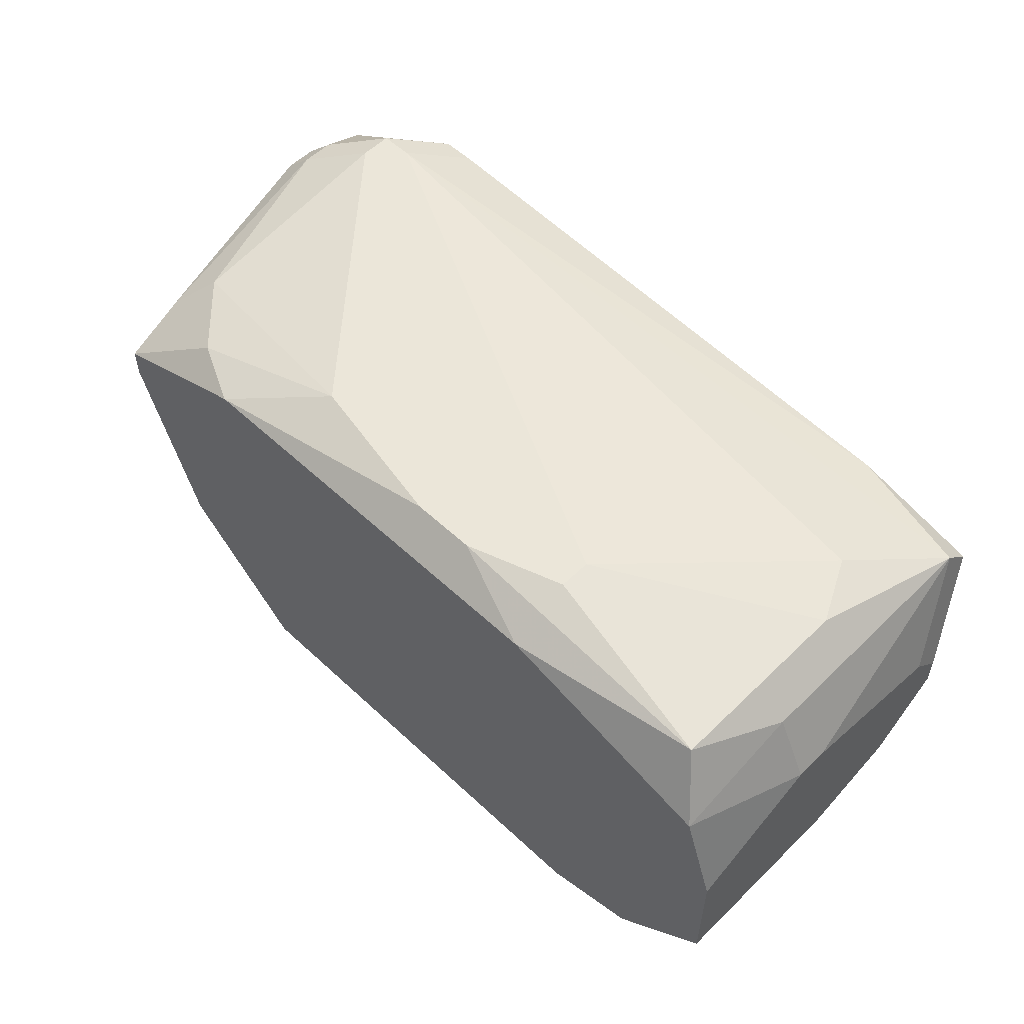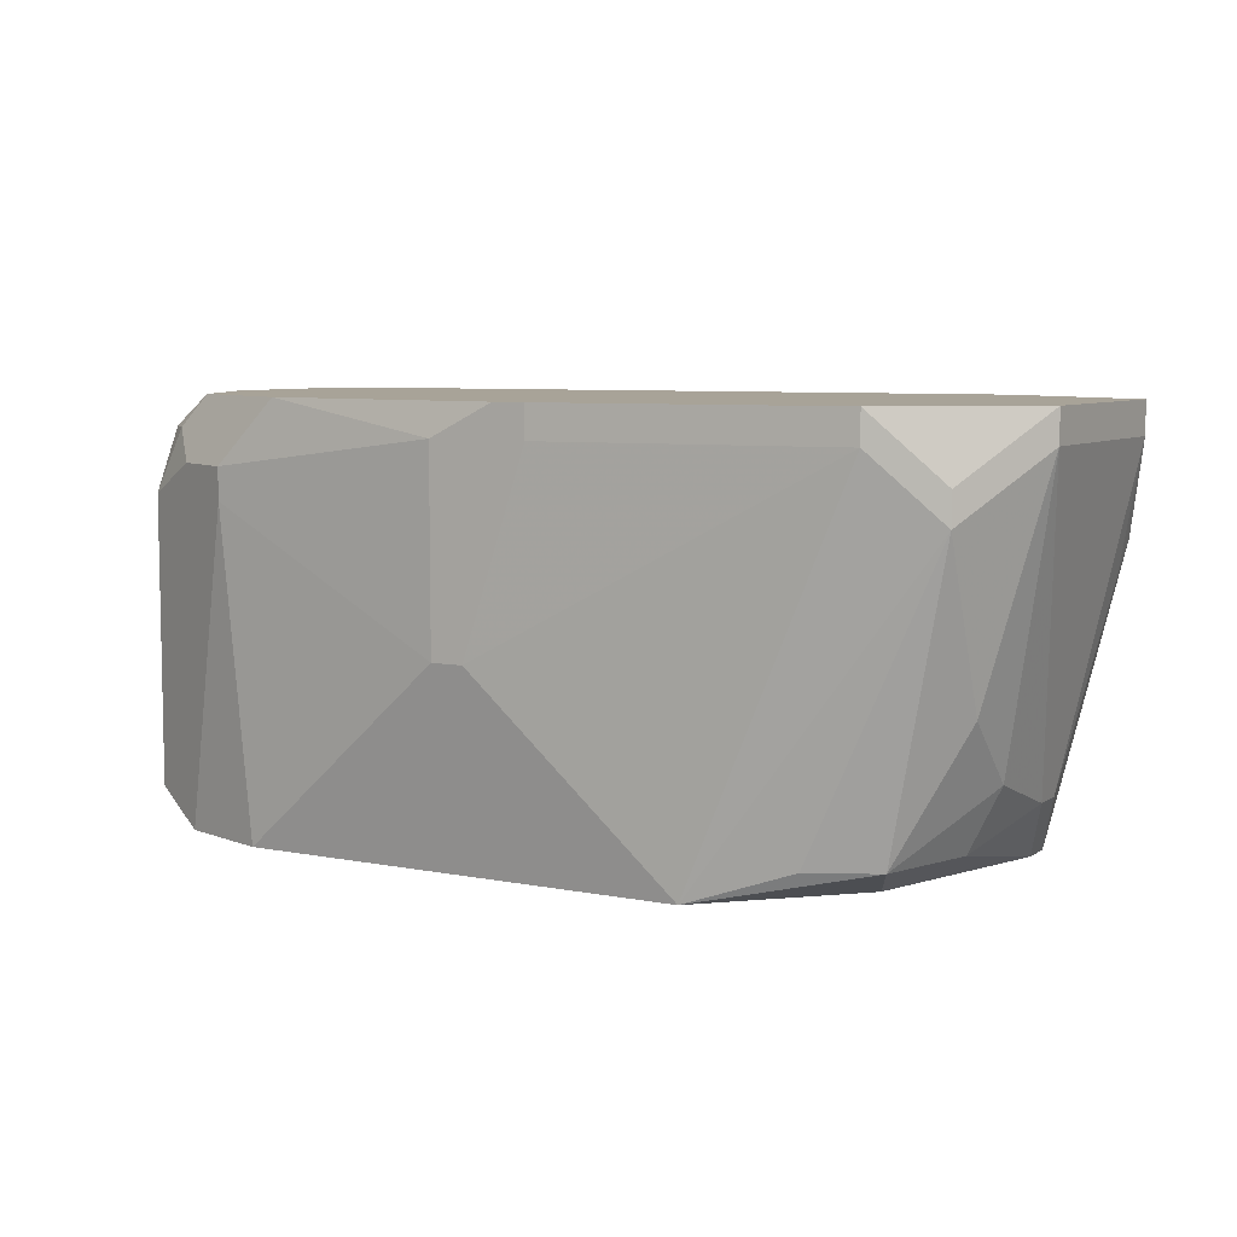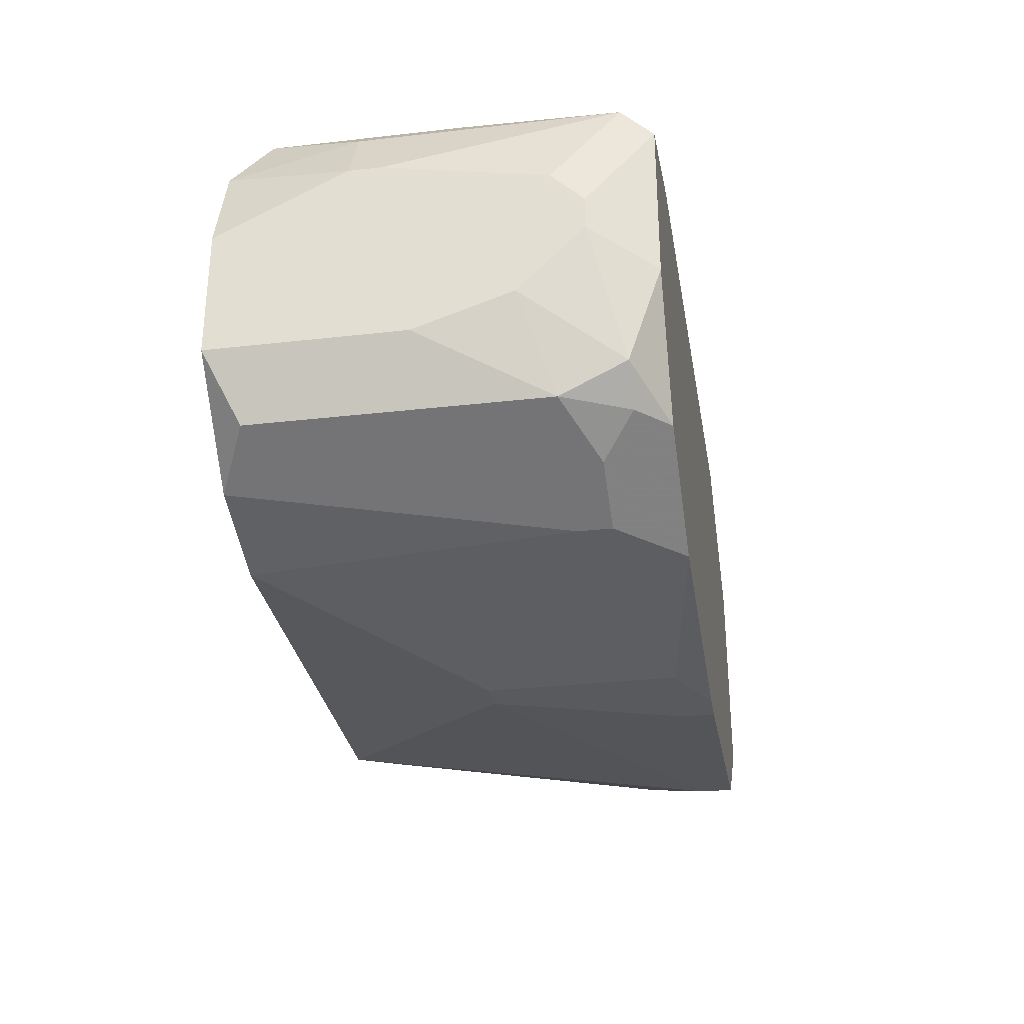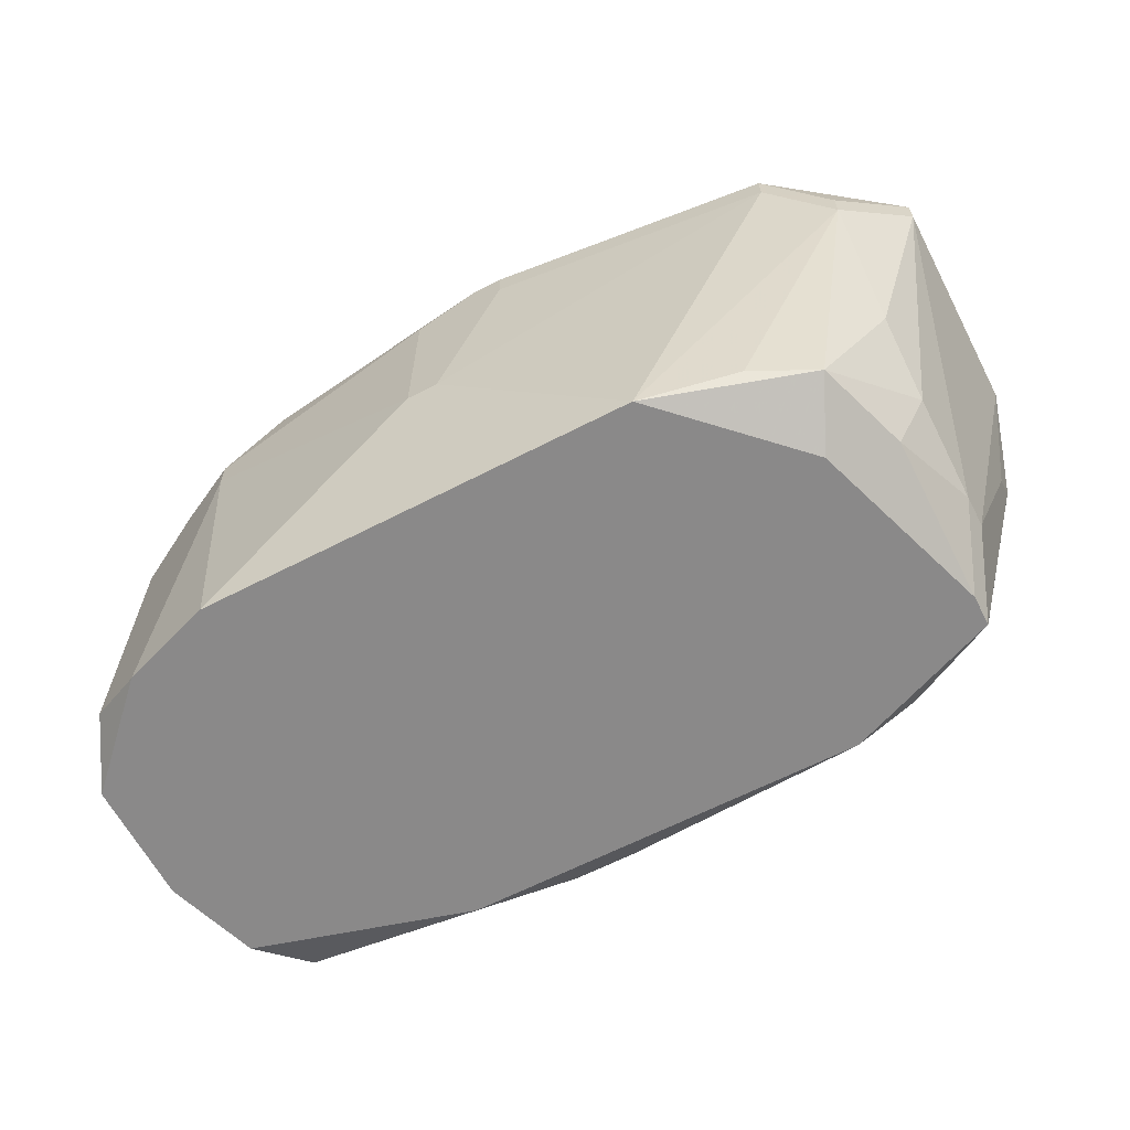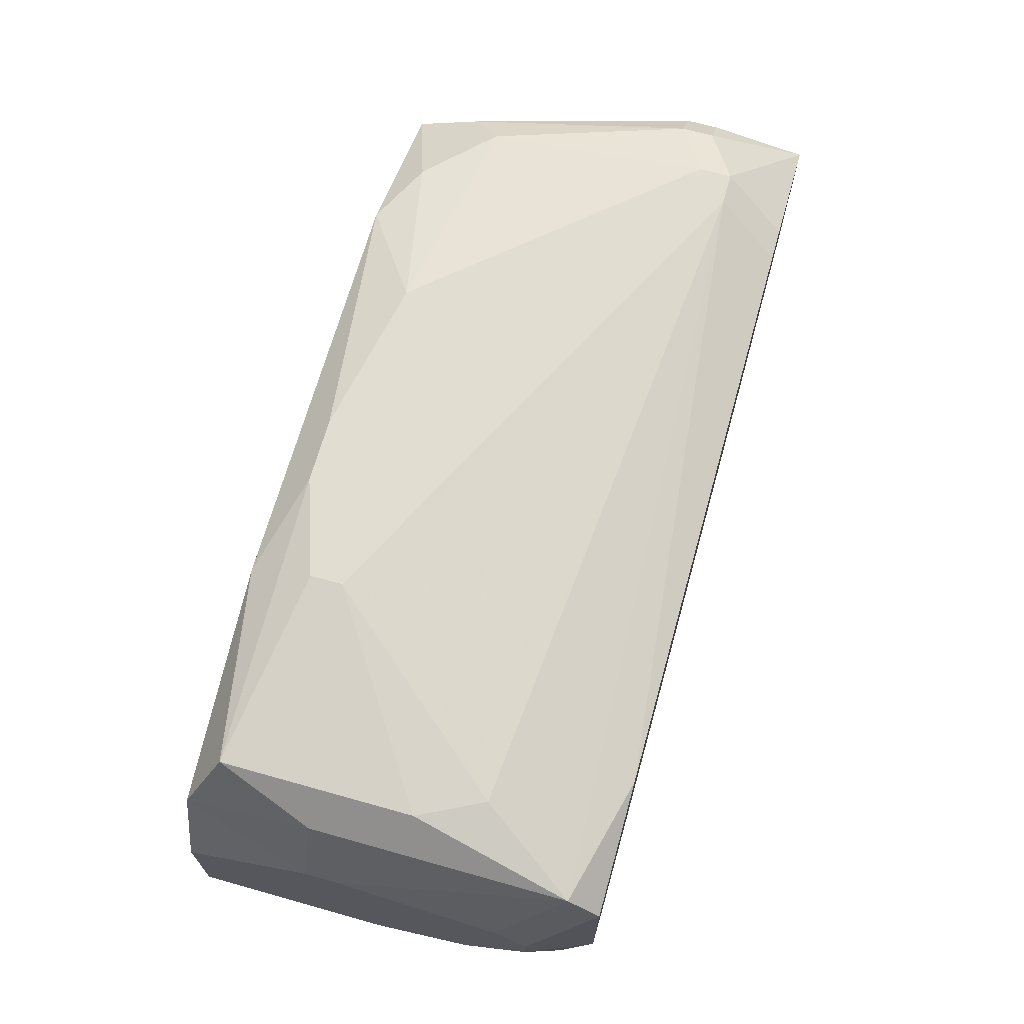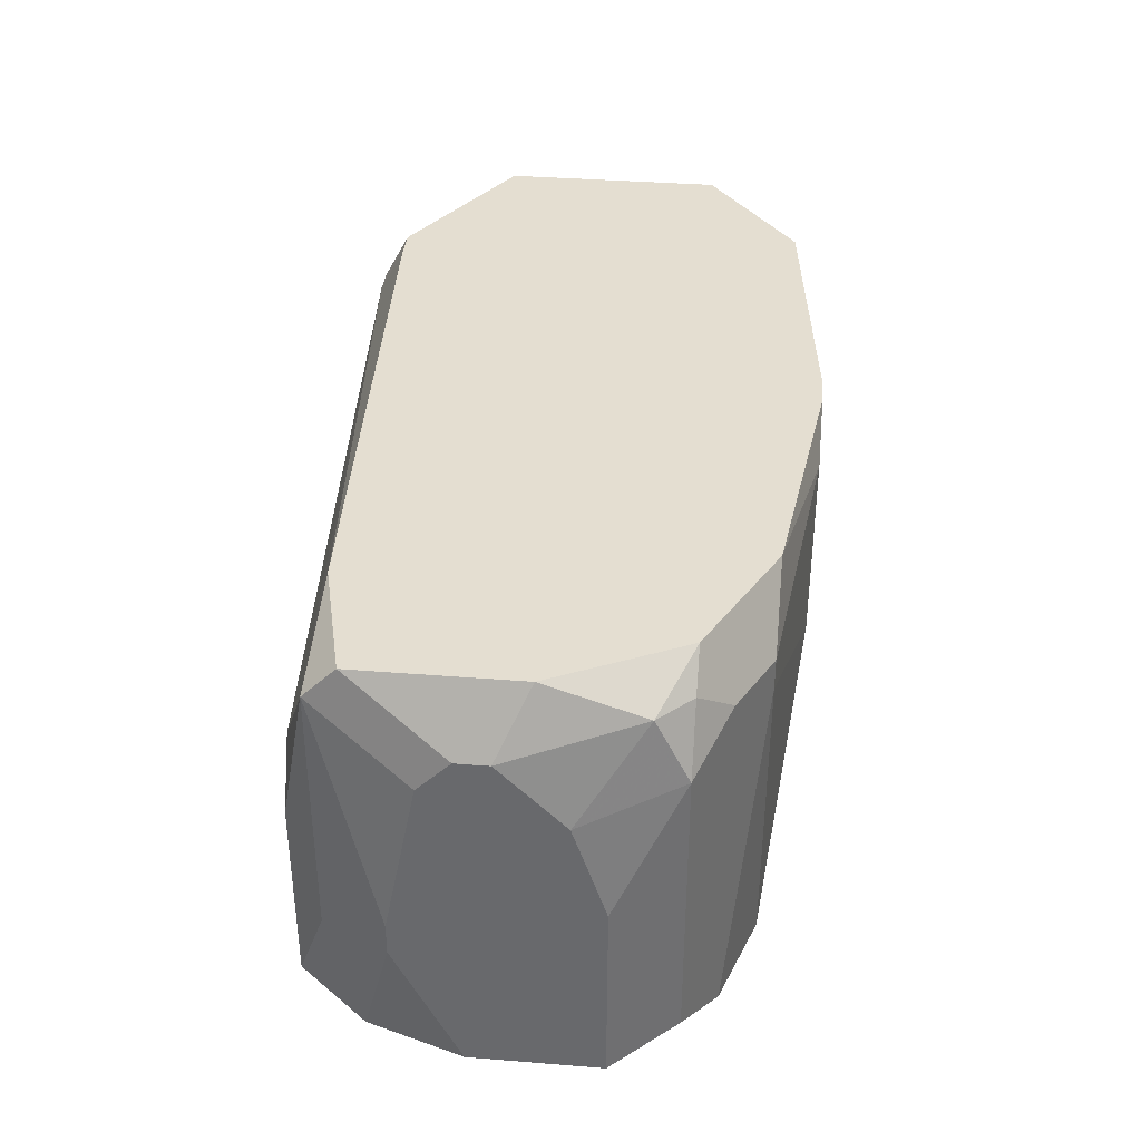
<metadata>
{"format":"obj","ext":"obj","renderer":"f3d","projection":"perspective","resolution":1024,"background":"white","views":[{"elev":55.4,"azim":-135.6,"up":"+Y"},{"elev":6.9,"azim":29.8,"up":"+Z"},{"elev":-30.5,"azim":-80.6,"up":"+Y"},{"elev":-63.3,"azim":27.6,"up":"+Z"},{"elev":68.4,"azim":-74.3,"up":"+Y"},{"elev":36.4,"azim":-84.1,"up":"+Z"}]}
</metadata>
<code>
v -0.04701 -0.008513 -0.1337
v 0.05779 0.01317 -0.0867
v 0.05779 0.01317 -0.09031
v 0.05779 -0.01213 -0.0867
v 0.05779 -0.01213 -0.09031
v 0.05418 0.0204 -0.09754
v 0.05418 0.0204 -0.1012
v 0.05418 0.01678 -0.1048
v 0.05056 0.02401 -0.09754
v 0.05056 0.02401 -0.1012
v 0.05056 0.009556 -0.1265
v 0.05056 0.005942 -0.1265
v -0.04701 -0.008513 -0.112
v 0.05056 -0.0049 -0.1228
v 0.05056 -0.01213 -0.1156
v 0.05056 -0.01935 -0.09393
v 0.05056 -0.01935 -0.09754
v 0.04695 0.0204 -0.1265
v 0.04695 0.01678 -0.1337
v 0.04695 0.01317 -0.1337
v 0.04695 -0.0049 -0.1301
v 0.03972 0.02762 -0.09393
v 0.04334 0.02762 -0.09393
v 0.04334 0.02762 -0.09754
v 0.04334 0.02401 -0.1228
v 0.04334 -0.01574 -0.1301
v 0.04334 -0.02297 -0.0867
v 0.04334 -0.02297 -0.09031
v -0.04701 -0.0049 -0.1012
v 0.03611 0.02401 -0.0867
v 0.03972 0.02401 -0.0867
v 0.03972 -0.008513 -0.1337
v 0.03611 0.02401 -0.1301
v 0.03611 -0.01935 -0.1301
v 0.02888 0.02401 -0.1337
v 0.02527 -0.02297 -0.1337
v 0.01804 0.02762 -0.1265
v 0.01081 -0.02658 -0.0867
v 0.007198 -0.02658 -0.0867
v 0.01081 -0.02658 -0.09031
v -2.955e-05 -0.02658 -0.09031
v 0.003584 -0.02658 -0.112
v -2.955e-05 -0.02658 -0.112
v -2.955e-05 0.02762 -0.1301
v -0.007257 0.02762 -0.1301
v -0.0181 0.02762 -0.1228
v -0.0181 0.02762 -0.1265
v -0.0181 0.02401 -0.1337
v -0.02171 -0.02297 -0.0867
v -0.02533 -0.02297 -0.1337
v -0.02894 0.0204 -0.0867
v -0.04701 0.005942 -0.1337
v -0.02894 -0.02297 -0.09393
v -0.02894 -0.02297 -0.09754
v -0.03617 0.02401 -0.1012
v -0.03617 -0.01574 -0.0867
v -0.03617 -0.01935 -0.09393
v -0.03617 -0.01935 -0.1337
v -0.03978 0.02401 -0.1084
v -0.03978 0.02401 -0.1301
v -0.03978 -0.01574 -0.09031
v -0.04339 0.0204 -0.09031
v -0.04339 0.0204 -0.1192
v -0.04339 0.01678 -0.0867
v -0.04339 0.01678 -0.1337
v -0.04339 -0.001286 -0.0867
v -0.04339 -0.01213 -0.09031
v -0.04339 -0.01574 -0.09754
v -0.04701 0.002328 -0.09393
v -0.04339 -0.01574 -0.1301
v -0.04701 0.01317 -0.1156
v -0.04701 0.005942 -0.09393
v -0.04701 0.01317 -0.1192
v -0.04701 0.009556 -0.09754
f 32 26 36
f 21 14 26
f 15 26 14
f 34 36 26
f 2 23 31
f 7 11 19
f 20 21 26
f 20 26 32
f 57 53 49
f 54 53 57
f 54 57 58
f 54 58 50
f 41 49 53
f 17 36 34
f 17 34 26
f 17 26 15
f 5 15 14
f 5 3 2
f 5 2 4
f 5 17 15
f 12 11 3
f 12 3 5
f 12 5 14
f 12 14 21
f 12 21 20
f 12 20 19
f 12 19 11
f 8 7 3
f 8 3 11
f 8 11 7
f 64 51 62
f 22 55 62
f 22 62 51
f 22 51 30
f 22 30 31
f 22 31 23
f 56 57 49
f 43 41 53
f 43 53 54
f 43 54 50
f 39 38 27
f 39 27 4
f 39 4 2
f 39 2 31
f 39 31 30
f 39 30 51
f 39 51 64
f 39 64 66
f 39 66 56
f 39 56 49
f 39 49 41
f 9 23 2
f 72 64 62
f 72 62 74
f 72 69 66
f 72 66 64
f 46 55 22
f 67 56 66
f 67 66 69
f 67 69 29
f 67 29 68
f 70 1 58
f 70 58 57
f 70 57 68
f 13 1 70
f 13 70 68
f 13 68 29
f 42 43 50
f 42 50 36
f 42 40 38
f 42 38 39
f 42 39 41
f 42 41 43
f 28 27 38
f 28 38 40
f 28 40 42
f 28 42 36
f 28 36 17
f 16 27 28
f 16 28 17
f 16 17 5
f 16 5 4
f 16 4 27
f 18 25 10
f 18 10 7
f 18 7 19
f 24 25 37
f 24 23 9
f 24 9 10
f 24 10 25
f 6 9 2
f 6 2 3
f 6 3 7
f 6 7 10
f 6 10 9
f 44 35 48
f 44 48 45
f 44 45 47
f 44 47 46
f 44 46 22
f 44 22 23
f 44 23 24
f 44 24 37
f 44 37 35
f 33 35 37
f 33 37 25
f 33 25 18
f 33 18 19
f 33 19 35
f 65 48 35
f 65 35 19
f 65 19 20
f 65 20 32
f 65 32 36
f 65 36 50
f 65 50 58
f 65 58 1
f 65 1 52
f 73 63 65
f 73 65 52
f 59 62 55
f 59 55 46
f 61 67 68
f 61 68 57
f 61 57 56
f 61 56 67
f 60 65 63
f 60 63 62
f 60 62 59
f 60 59 46
f 60 46 47
f 60 47 45
f 60 45 48
f 60 48 65
f 71 73 52
f 71 52 1
f 71 1 13
f 71 13 29
f 71 29 69
f 71 69 72
f 71 72 74
f 71 74 62
f 71 62 63
f 71 63 73

</code>
